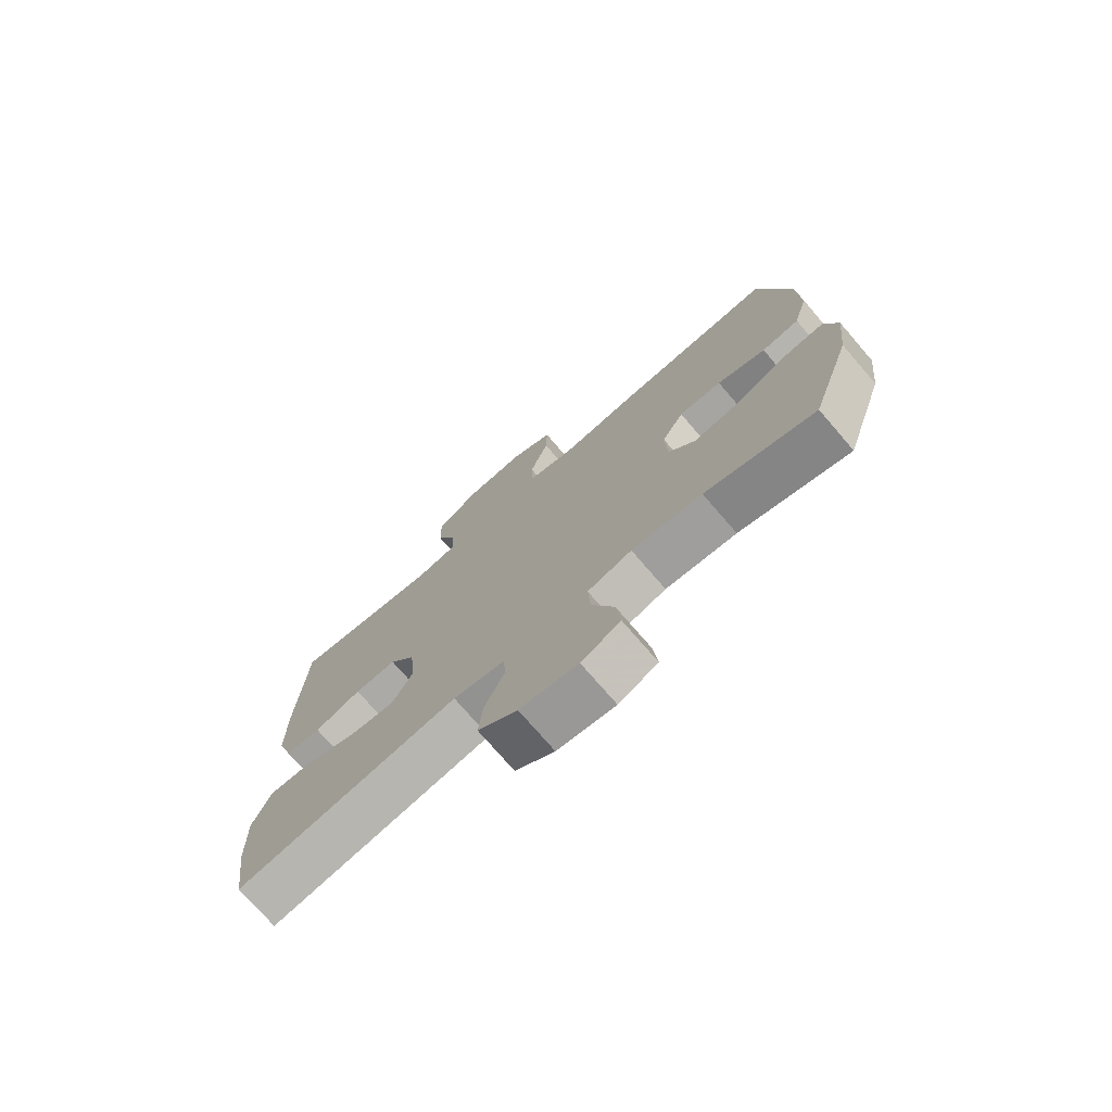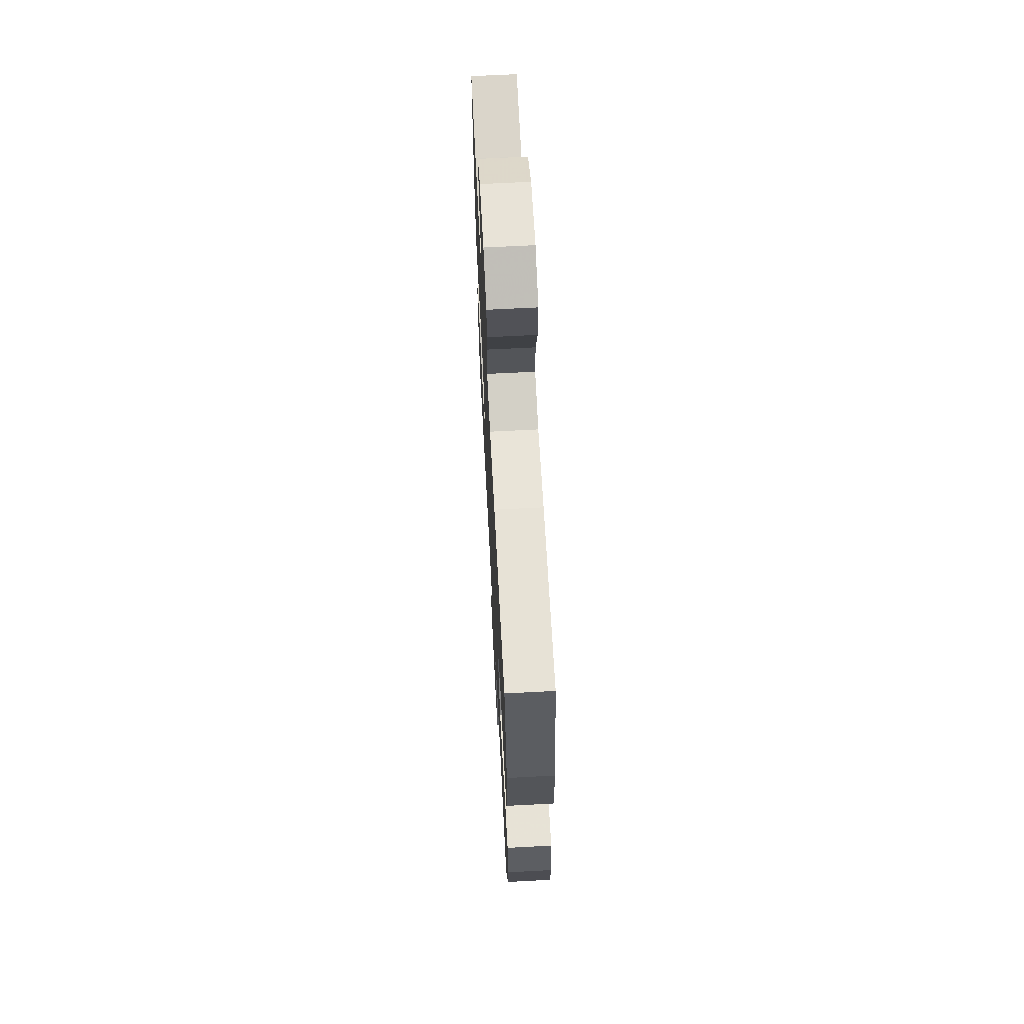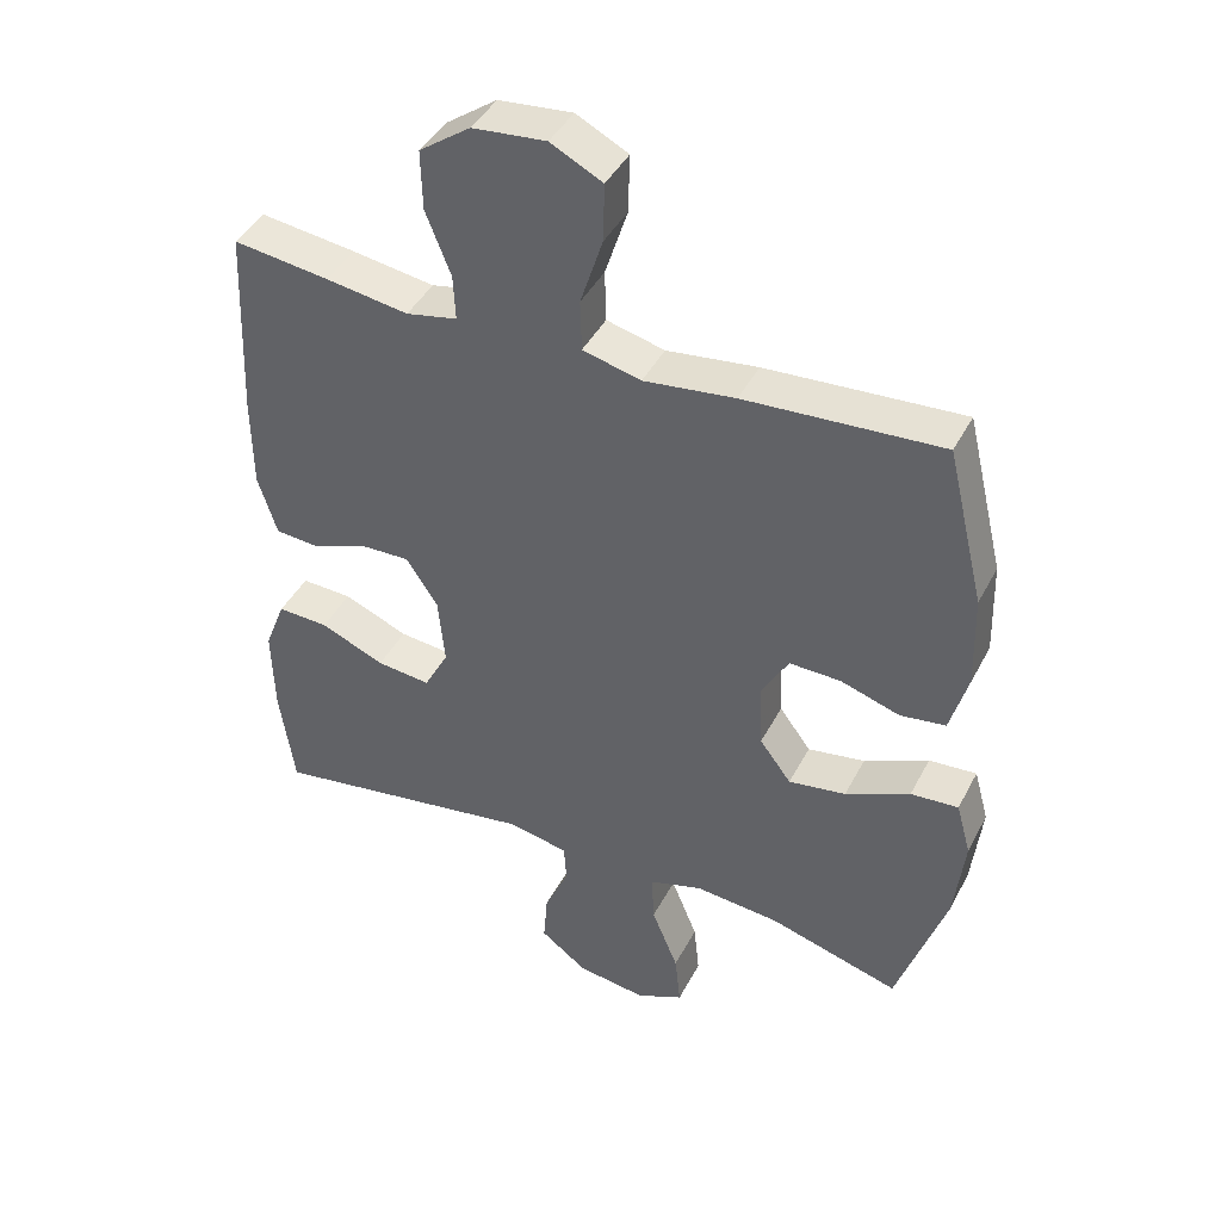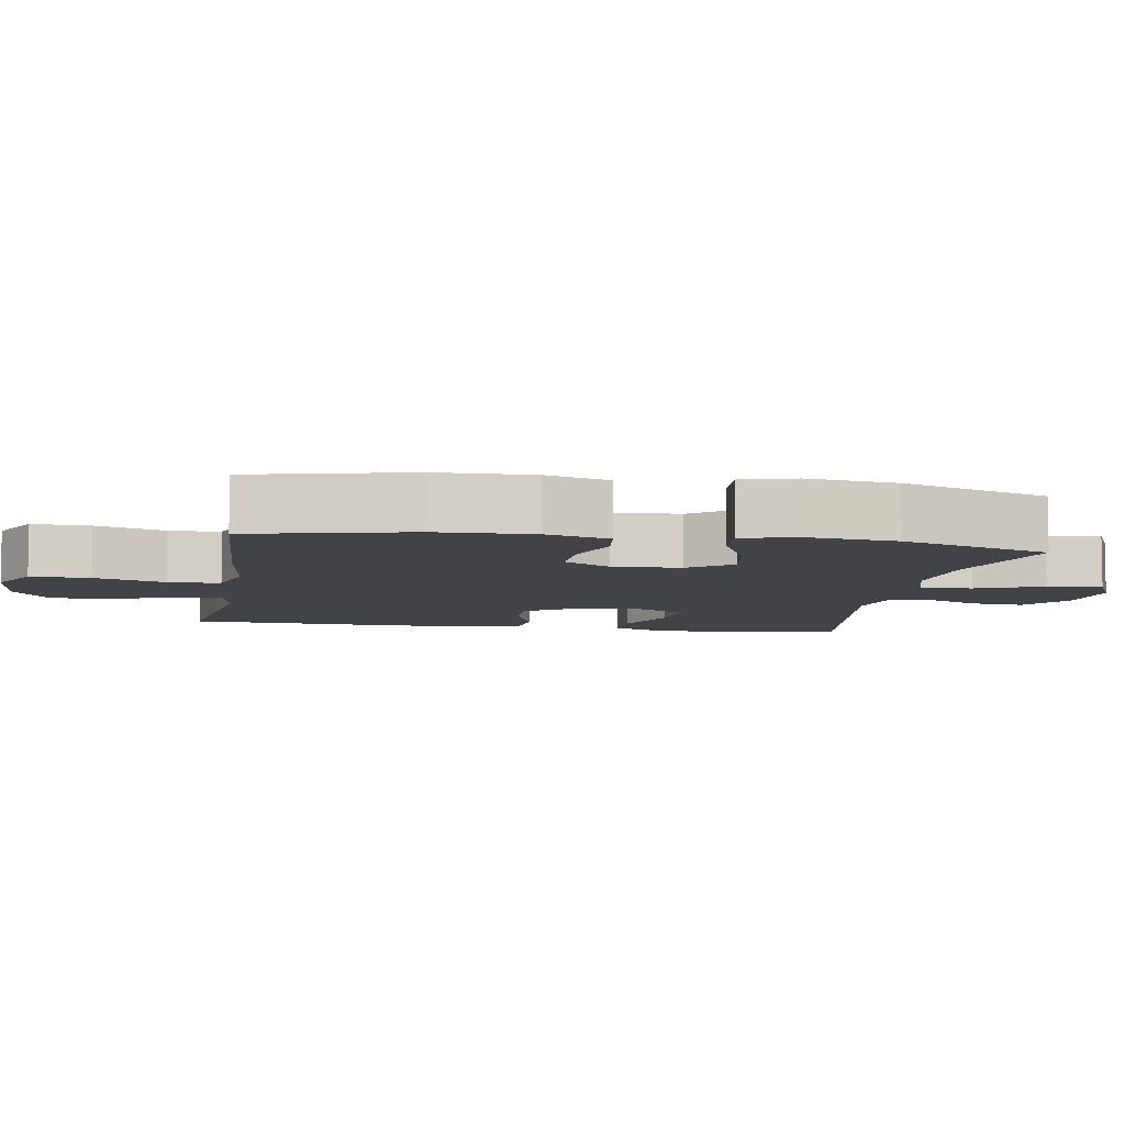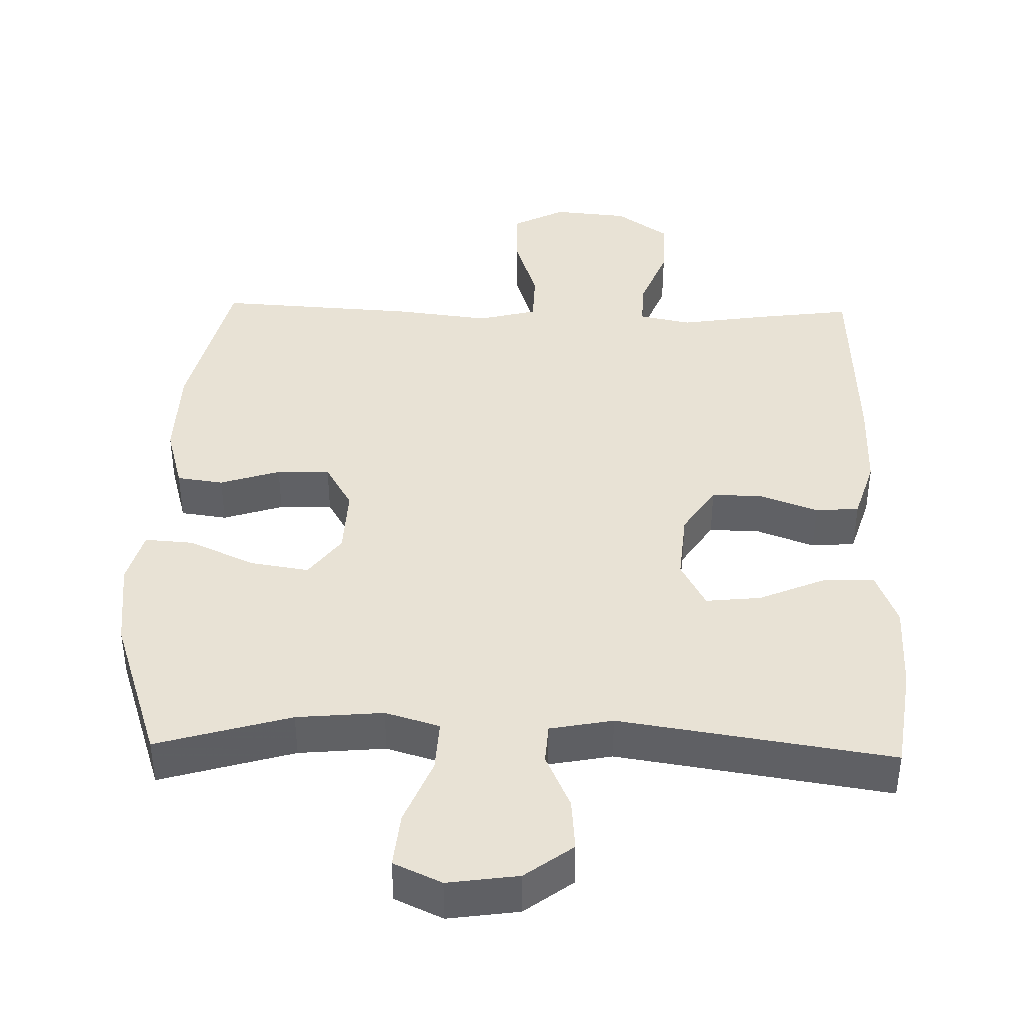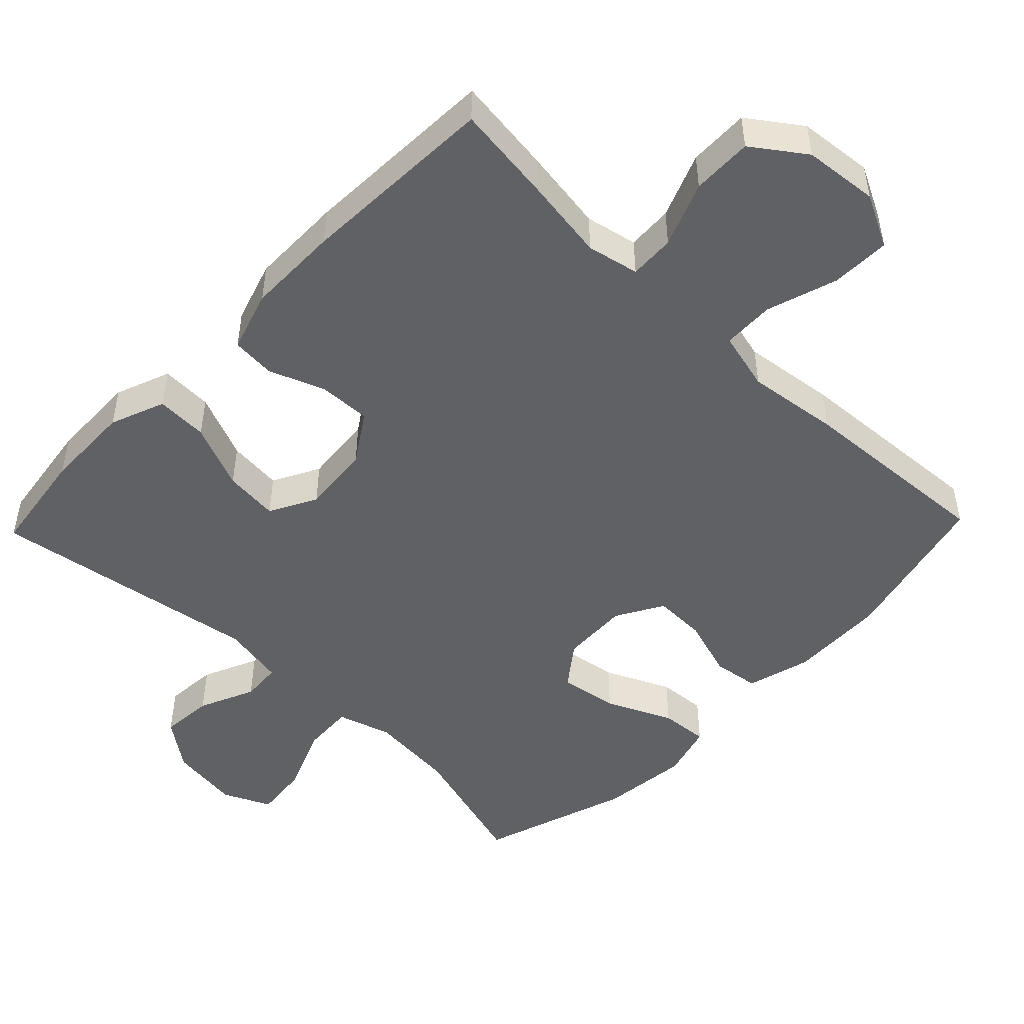
<metadata>
{"format":"obj","ext":"obj","renderer":"f3d","projection":"perspective","resolution":1024,"background":"white","views":[{"elev":-74.9,"azim":40.8,"up":"+Z"},{"elev":66.9,"azim":87.0,"up":"+Z"},{"elev":42.4,"azim":25.8,"up":"+Z"},{"elev":-7.2,"azim":80.3,"up":"+Y"},{"elev":40.9,"azim":-178.6,"up":"+Y"},{"elev":-48.8,"azim":-43.9,"up":"+Y"}]}
</metadata>
<code>
v -0.5 0.07 -0.5
v -0.521 0.07 -0.352
v -0.524 0.07 -0.228
v -0.494 0.07 -0.151
v -0.421 0.07 -0.154
v -0.329 0.07 -0.193
v -0.252 0.07 -0.201
v -0.217 0.07 -0.135
v -0.226 0.07 -0.037
v -0.271 0.07 0.032
v -0.343 0.07 0.03
v -0.423 0.07 0
v -0.484 0.07 0.005
v -0.511 0.07 0.091
v -0.512 0.07 0.221
v -0.5 0.07 0.5
v -0.363 0.07 0.482
v -0.245 0.07 0.464
v -0.172 0.07 0.479
v -0.175 0.07 0.543
v -0.211 0.07 0.634
v -0.213 0.07 0.719
v -0.14 0.07 0.771
v -0.035 0.07 0.781
v 0.039 0.07 0.743
v 0.037 0.07 0.66
v 0.005 0.07 0.561
v 0.007 0.07 0.488
v 0.09 0.07 0.467
v 0.22 0.07 0.483
v 0.5 0.07 0.5
v 0.554 0.07 0.276
v 0.558 0.07 0.141
v 0.533 0.07 0.051
v 0.468 0.07 0.042
v 0.384 0.07 0.069
v 0.31 0.07 0.071
v 0.272 0.07 0.005
v 0.276 0.07 -0.09
v 0.321 0.07 -0.15
v 0.403 0.07 -0.137
v 0.495 0.07 -0.095
v 0.563 0.07 -0.09
v 0.584 0.07 -0.166
v 0.57 0.07 -0.29
v 0.5 0.07 -0.5
v 0.312 0.07 -0.445
v 0.191 0.07 -0.434
v 0.115 0.07 -0.457
v 0.119 0.07 -0.529
v 0.157 0.07 -0.622
v 0.165 0.07 -0.699
v 0.098 0.07 -0.73
v -0.001 0.07 -0.716
v -0.068 0.07 -0.666
v -0.062 0.07 -0.592
v -0.027 0.07 -0.514
v -0.031 0.07 -0.458
v -0.119 0.07 -0.441
v -0.5 0 -0.5
v -0.521 0 -0.352
v -0.524 0 -0.228
v -0.494 0 -0.151
v -0.421 0 -0.154
v -0.329 0 -0.193
v -0.252 0 -0.201
v -0.217 0 -0.135
v -0.226 0 -0.037
v -0.271 0 0.032
v -0.343 0 0.03
v -0.423 0 0
v -0.484 0 0.005
v -0.511 0 0.091
v -0.512 0 0.221
v -0.5 0 0.5
v -0.363 0 0.482
v -0.245 0 0.464
v -0.172 0 0.479
v -0.175 0 0.543
v -0.211 0 0.634
v -0.213 0 0.719
v -0.14 0 0.771
v -0.035 0 0.781
v 0.039 0 0.743
v 0.037 0 0.66
v 0.005 0 0.561
v 0.007 0 0.488
v 0.09 0 0.467
v 0.22 0 0.483
v 0.5 0 0.5
v 0.554 0 0.276
v 0.558 0 0.141
v 0.533 0 0.051
v 0.468 0 0.042
v 0.384 0 0.069
v 0.31 0 0.071
v 0.272 0 0.005
v 0.276 0 -0.09
v 0.321 0 -0.15
v 0.403 0 -0.137
v 0.495 0 -0.095
v 0.563 0 -0.09
v 0.584 0 -0.166
v 0.57 0 -0.29
v 0.5 0 -0.5
v 0.312 0 -0.445
v 0.191 0 -0.434
v 0.115 0 -0.457
v 0.119 0 -0.529
v 0.157 0 -0.622
v 0.165 0 -0.699
v 0.098 0 -0.73
v -0.001 0 -0.716
v -0.068 0 -0.666
v -0.062 0 -0.592
v -0.027 0 -0.514
v -0.031 0 -0.458
v -0.119 0 -0.441
f 54 55 56 57
f 54 57 58
f 53 54 58
f 50 51 52 53
f 49 50 53 58
f 48 49 58 59
f 44 45 46 47
f 44 47 48
f 41 42 43 44
f 40 41 44 48
f 39 40 48 59
f 33 34 35 36
f 33 36 37
f 32 33 37
f 29 30 31 32
f 28 29 32 37
f 24 25 26 27
f 24 27 28
f 23 24 28
f 20 21 22 23
f 19 20 23 28
f 18 19 28 37
f 11 12 13 14
f 10 11 14 15
f 3 4 5 6
f 3 6 7
f 2 3 7
f 1 2 7
f 38 39 59 1
f 10 15 16 17
f 9 10 17 18
f 8 9 18 37
f 37 38 1 7
f 7 8 37
f 116 115 114 113
f 117 116 113
f 117 113 112
f 112 111 110 109
f 117 112 109 108
f 118 117 108 107
f 106 105 104 103
f 107 106 103
f 103 102 101 100
f 107 103 100 99
f 118 107 99 98
f 95 94 93 92
f 96 95 92
f 96 92 91
f 91 90 89 88
f 96 91 88 87
f 86 85 84 83
f 87 86 83
f 87 83 82
f 82 81 80 79
f 87 82 79 78
f 96 87 78 77
f 73 72 71 70
f 74 73 70 69
f 65 64 63 62
f 66 65 62
f 66 62 61
f 66 61 60
f 60 118 98 97
f 76 75 74 69
f 77 76 69 68
f 96 77 68 67
f 66 60 97 96
f 96 67 66
f 1 60 61 2
f 2 61 62 3
f 3 62 63 4
f 4 63 64 5
f 5 64 65 6
f 6 65 66 7
f 7 66 67 8
f 8 67 68 9
f 9 68 69 10
f 10 69 70 11
f 11 70 71 12
f 12 71 72 13
f 13 72 73 14
f 14 73 74 15
f 15 74 75 16
f 16 75 76 17
f 17 76 77 18
f 18 77 78 19
f 19 78 79 20
f 20 79 80 21
f 21 80 81 22
f 22 81 82 23
f 23 82 83 24
f 24 83 84 25
f 25 84 85 26
f 26 85 86 27
f 27 86 87 28
f 28 87 88 29
f 29 88 89 30
f 30 89 90 31
f 31 90 91 32
f 32 91 92 33
f 33 92 93 34
f 34 93 94 35
f 35 94 95 36
f 36 95 96 37
f 37 96 97 38
f 38 97 98 39
f 39 98 99 40
f 40 99 100 41
f 41 100 101 42
f 42 101 102 43
f 43 102 103 44
f 44 103 104 45
f 45 104 105 46
f 46 105 106 47
f 47 106 107 48
f 48 107 108 49
f 49 108 109 50
f 50 109 110 51
f 51 110 111 52
f 52 111 112 53
f 53 112 113 54
f 54 113 114 55
f 55 114 115 56
f 56 115 116 57
f 57 116 117 58
f 58 117 118 59
f 59 118 60 1

</code>
